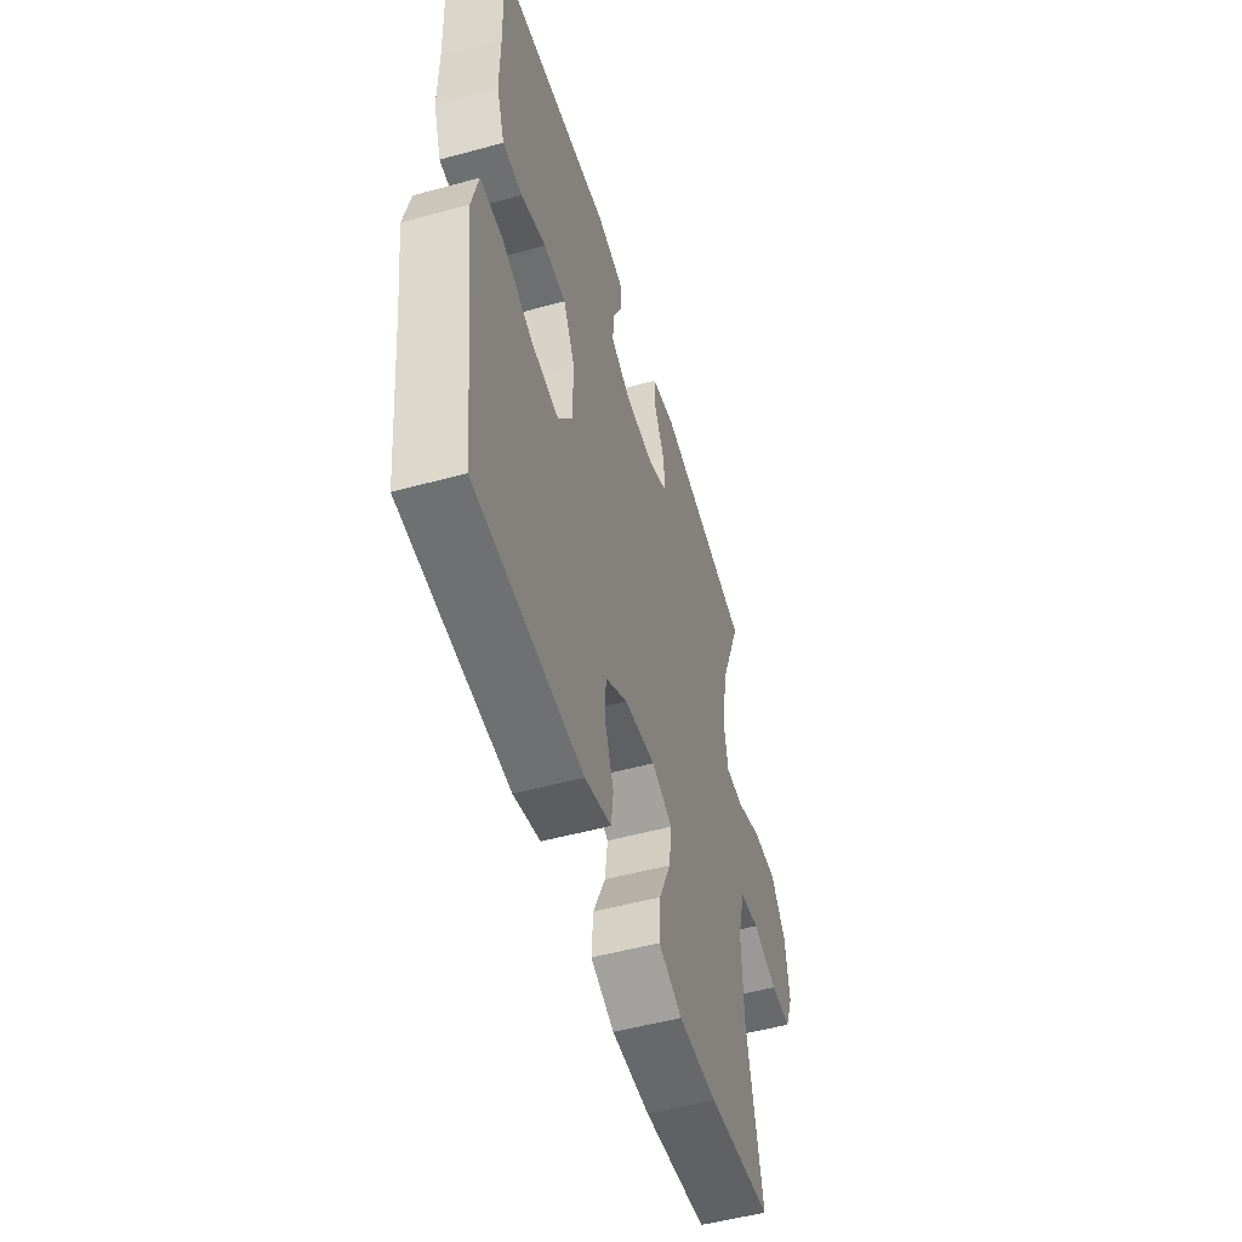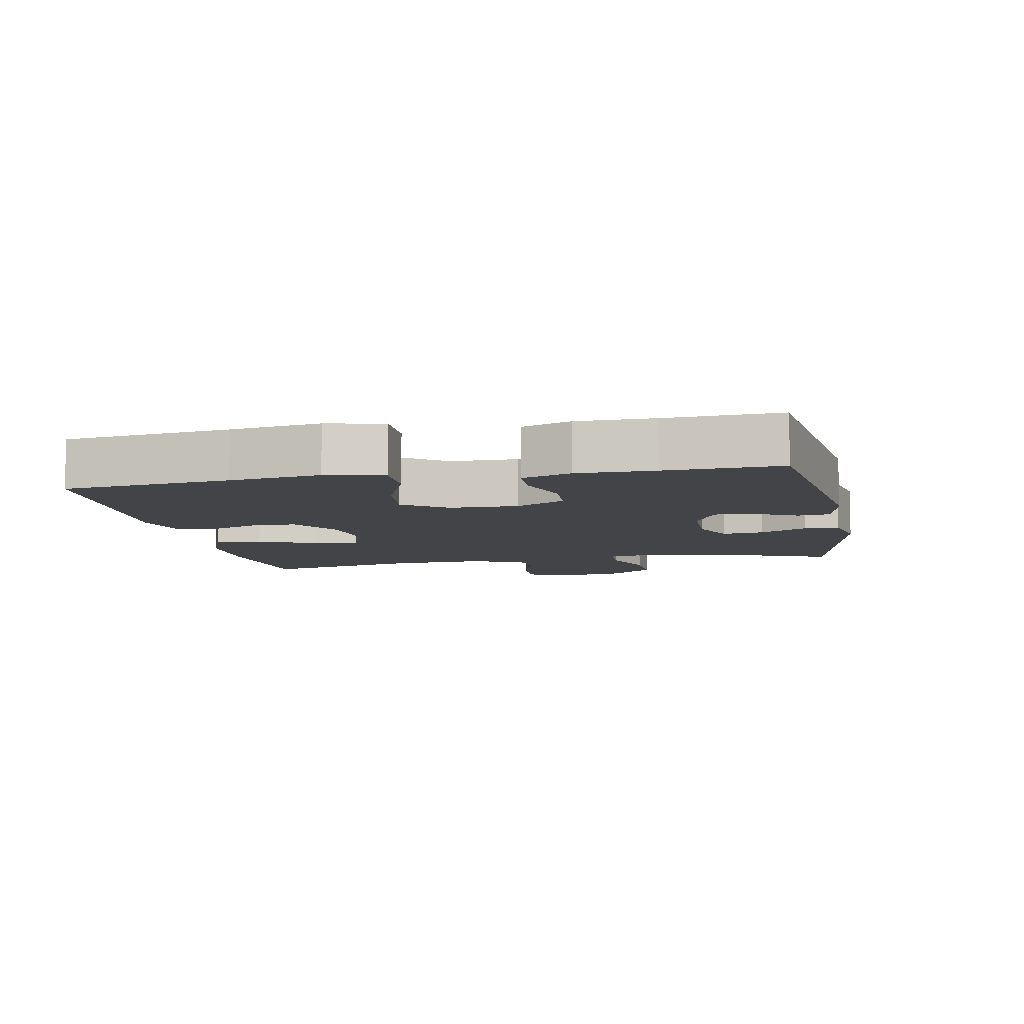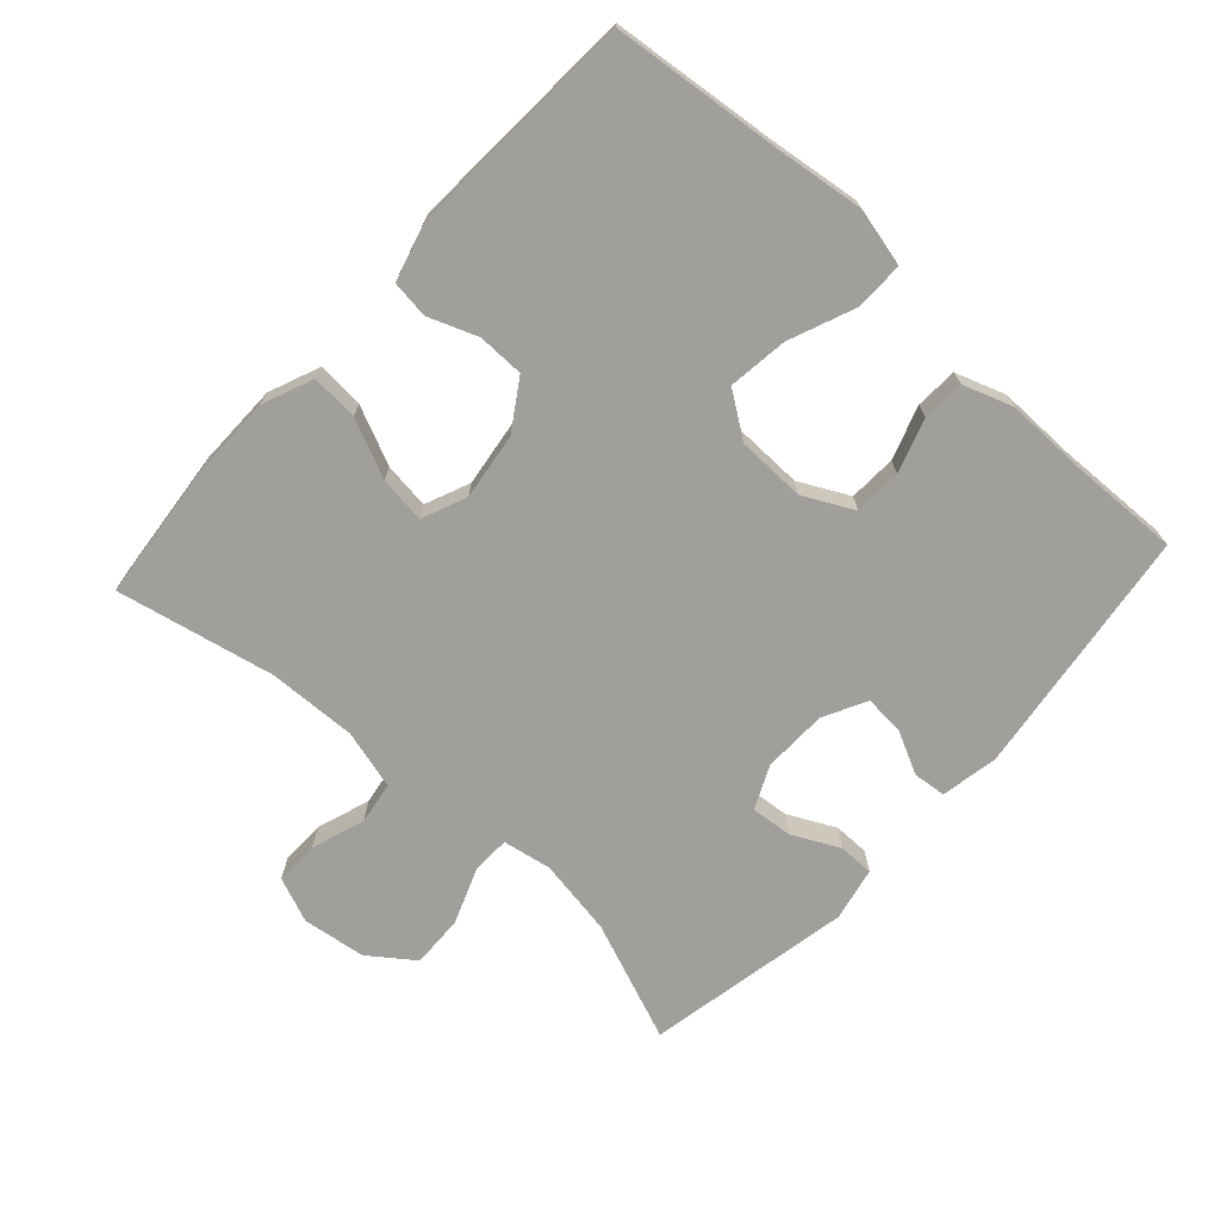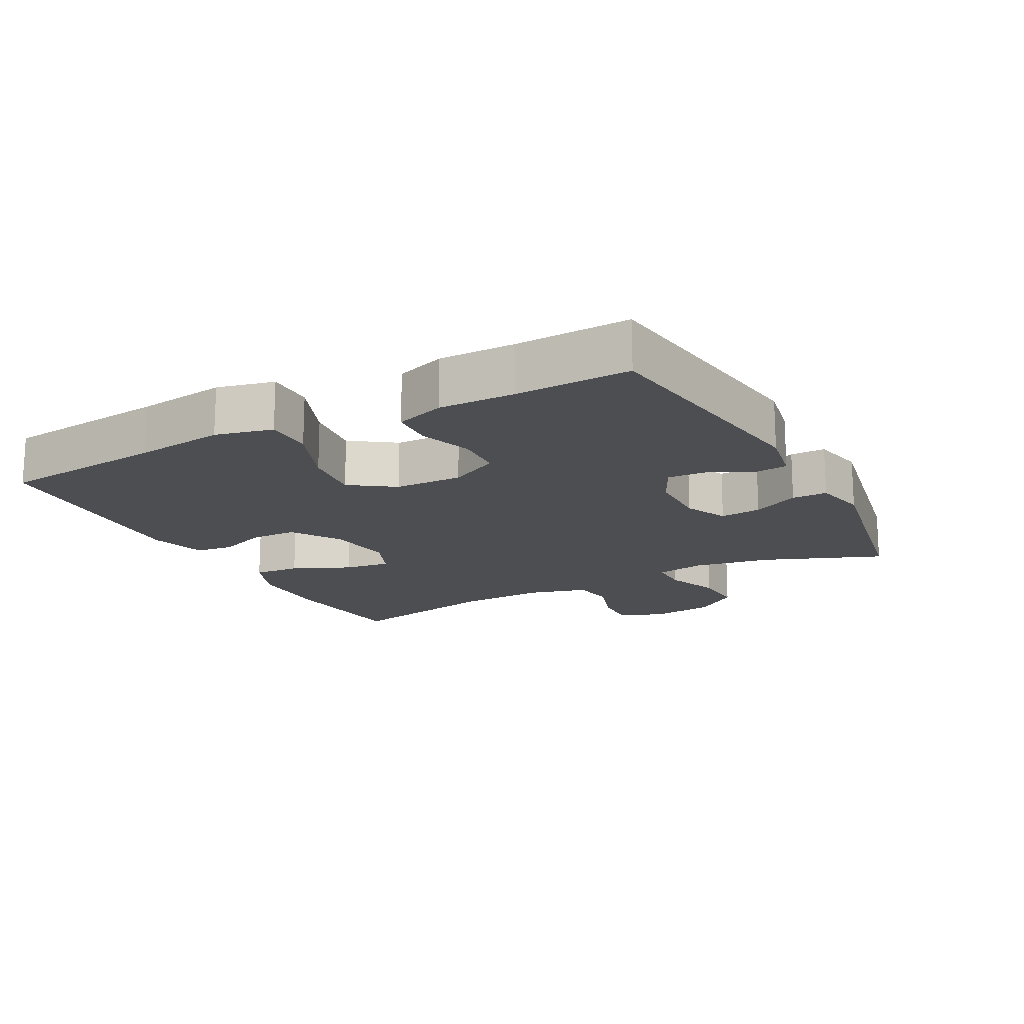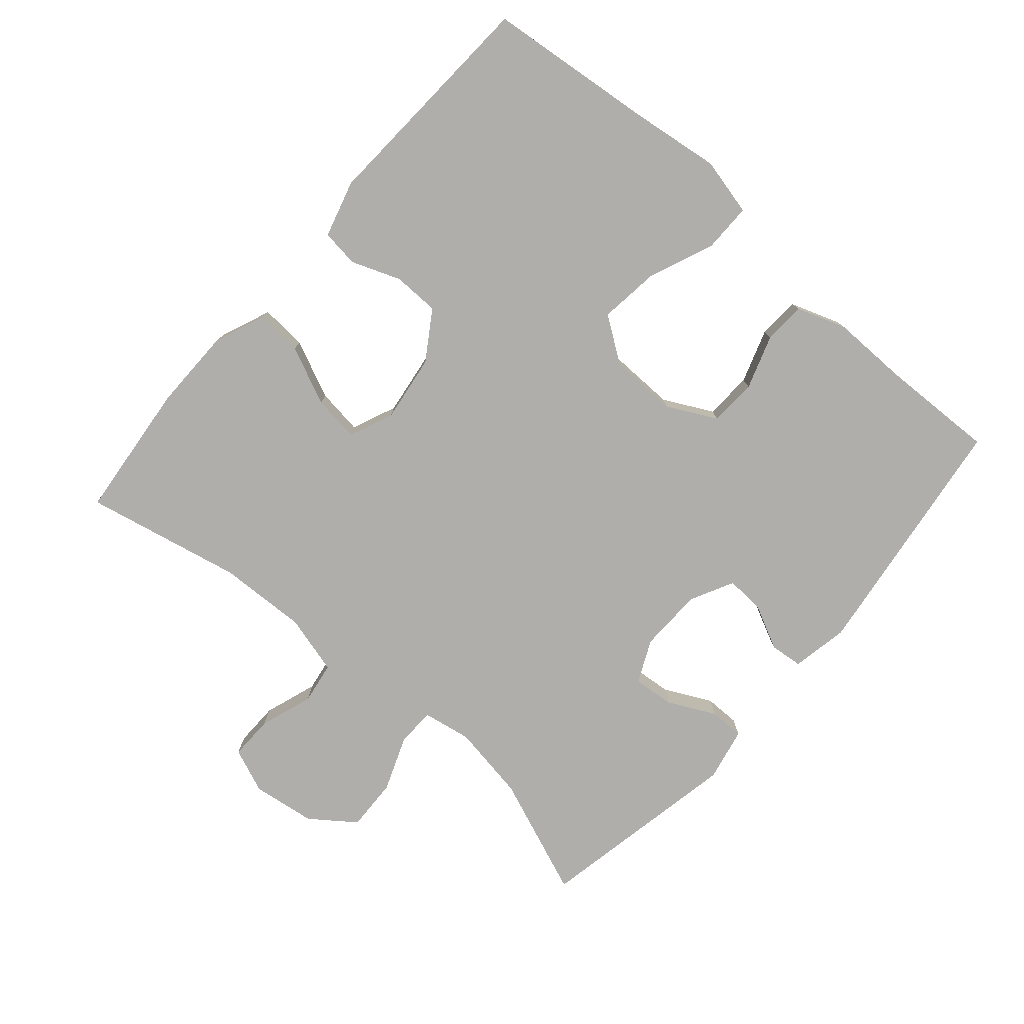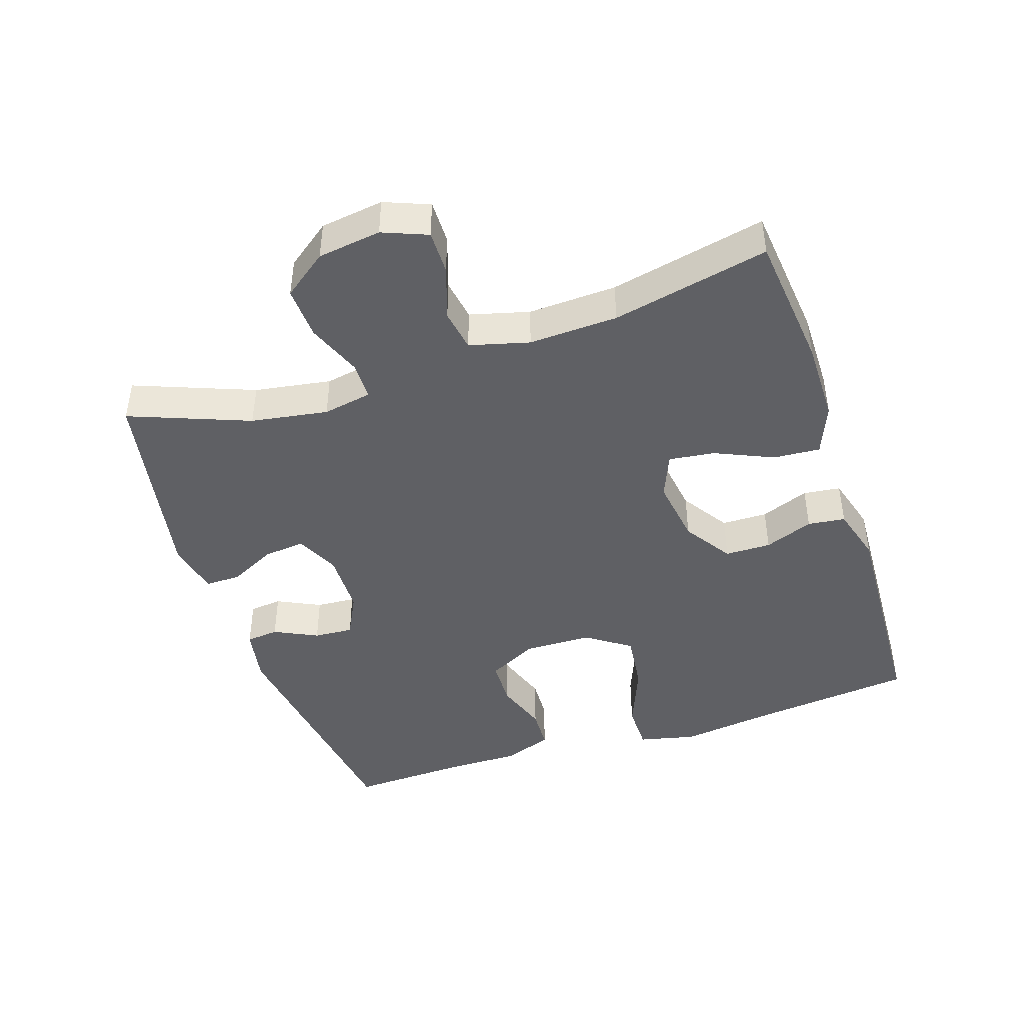
<metadata>
{"format":"obj","ext":"obj","renderer":"f3d","projection":"perspective","resolution":1024,"background":"white","views":[{"elev":-52.0,"azim":-73.5,"up":"+Z"},{"elev":-8.2,"azim":-78.8,"up":"+Y"},{"elev":-71.2,"azim":-132.4,"up":"+Y"},{"elev":-16.7,"azim":-62.0,"up":"+Y"},{"elev":-77.8,"azim":-131.0,"up":"+Y"},{"elev":-44.2,"azim":108.5,"up":"+Y"}]}
</metadata>
<code>
v 0.5 0.07 -0.5
v 0.294 0.07 -0.521
v 0.171 0.07 -0.52
v 0.095 0.07 -0.489
v 0.1 0.07 -0.419
v 0.139 0.07 -0.332
v 0.148 0.07 -0.263
v 0.081 0.07 -0.235
v -0.019 0.07 -0.249
v -0.091 0.07 -0.296
v -0.092 0.07 -0.365
v -0.064 0.07 -0.438
v -0.071 0.07 -0.494
v -0.156 0.07 -0.518
v -0.5 0.07 -0.5
v -0.527 0.07 -0.251
v -0.545 0.07 -0.116
v -0.525 0.07 -0.03
v -0.453 0.07 -0.03
v -0.354 0.07 -0.07
v -0.265 0.07 -0.081
v -0.219 0.07 -0.015
v -0.217 0.07 0.087
v -0.255 0.07 0.161
v -0.326 0.07 0.164
v -0.406 0.07 0.137
v -0.469 0.07 0.14
v -0.495 0.07 0.214
v -0.494 0.07 0.329
v -0.5 0.07 0.5
v -0.126 0.07 0.551
v -0.041 0.07 0.535
v -0.036 0.07 0.486
v -0.068 0.07 0.421
v -0.072 0.07 0.362
v -0.007 0.07 0.329
v 0.089 0.07 0.327
v 0.153 0.07 0.357
v 0.147 0.07 0.419
v 0.112 0.07 0.489
v 0.112 0.07 0.542
v 0.192 0.07 0.559
v 0.5 0.07 0.5
v 0.43 0.07 0.321
v 0.411 0.07 0.206
v 0.424 0.07 0.133
v 0.482 0.07 0.132
v 0.564 0.07 0.164
v 0.643 0.07 0.167
v 0.692 0.07 0.101
v 0.705 0.07 0.006
v 0.678 0.07 -0.061
v 0.612 0.07 -0.06
v 0.532 0.07 -0.033
v 0.469 0.07 -0.043
v 0.445 0.07 -0.132
v 0.45 0.07 -0.265
v 0.5 0 -0.5
v 0.294 0 -0.521
v 0.171 0 -0.52
v 0.095 0 -0.489
v 0.1 0 -0.419
v 0.139 0 -0.332
v 0.148 0 -0.263
v 0.081 0 -0.235
v -0.019 0 -0.249
v -0.091 0 -0.296
v -0.092 0 -0.365
v -0.064 0 -0.438
v -0.071 0 -0.494
v -0.156 0 -0.518
v -0.5 0 -0.5
v -0.527 0 -0.251
v -0.545 0 -0.116
v -0.525 0 -0.03
v -0.453 0 -0.03
v -0.354 0 -0.07
v -0.265 0 -0.081
v -0.219 0 -0.015
v -0.217 0 0.087
v -0.255 0 0.161
v -0.326 0 0.164
v -0.406 0 0.137
v -0.469 0 0.14
v -0.495 0 0.214
v -0.494 0 0.329
v -0.5 0 0.5
v -0.126 0 0.551
v -0.041 0 0.535
v -0.036 0 0.486
v -0.068 0 0.421
v -0.072 0 0.362
v -0.007 0 0.329
v 0.089 0 0.327
v 0.153 0 0.357
v 0.147 0 0.419
v 0.112 0 0.489
v 0.112 0 0.542
v 0.192 0 0.559
v 0.5 0 0.5
v 0.43 0 0.321
v 0.411 0 0.206
v 0.424 0 0.133
v 0.482 0 0.132
v 0.564 0 0.164
v 0.643 0 0.167
v 0.692 0 0.101
v 0.705 0 0.006
v 0.678 0 -0.061
v 0.612 0 -0.06
v 0.532 0 -0.033
v 0.469 0 -0.043
v 0.445 0 -0.132
v 0.45 0 -0.265
f 52 53 54
f 51 52 54
f 50 51 54
f 49 50 54
f 48 49 54
f 47 48 54
f 46 47 54 55
f 42 43 44
f 41 42 44
f 40 41 44
f 39 40 44
f 38 39 44 45
f 37 38 45 46
f 32 33 34
f 31 32 34
f 30 31 34
f 29 30 34
f 29 34 35
f 28 29 35
f 27 28 35
f 26 27 35
f 25 26 35
f 24 25 35 36
f 18 19 20
f 17 18 20
f 16 17 20
f 16 20 21
f 15 16 21
f 14 15 21
f 13 14 21
f 12 13 21
f 11 12 21
f 10 11 21 22
f 4 5 6
f 3 4 6
f 2 3 6
f 1 2 6
f 57 1 6
f 56 57 6 7
f 56 7 8
f 55 56 8
f 46 55 8
f 37 46 8
f 36 37 8
f 24 36 8
f 23 24 8
f 9 10 22 23
f 8 9 23
f 111 110 109
f 111 109 108
f 111 108 107
f 111 107 106
f 111 106 105
f 111 105 104
f 112 111 104 103
f 101 100 99
f 101 99 98
f 101 98 97
f 101 97 96
f 102 101 96 95
f 103 102 95 94
f 91 90 89
f 91 89 88
f 91 88 87
f 91 87 86
f 92 91 86
f 92 86 85
f 92 85 84
f 92 84 83
f 92 83 82
f 93 92 82 81
f 77 76 75
f 77 75 74
f 77 74 73
f 78 77 73
f 78 73 72
f 78 72 71
f 78 71 70
f 78 70 69
f 78 69 68
f 79 78 68 67
f 63 62 61
f 63 61 60
f 63 60 59
f 63 59 58
f 63 58 114
f 64 63 114 113
f 65 64 113
f 65 113 112
f 65 112 103
f 65 103 94
f 65 94 93
f 65 93 81
f 65 81 80
f 80 79 67 66
f 80 66 65
f 1 58 59 2
f 2 59 60 3
f 3 60 61 4
f 4 61 62 5
f 5 62 63 6
f 6 63 64 7
f 7 64 65 8
f 8 65 66 9
f 9 66 67 10
f 10 67 68 11
f 11 68 69 12
f 12 69 70 13
f 13 70 71 14
f 14 71 72 15
f 15 72 73 16
f 16 73 74 17
f 17 74 75 18
f 18 75 76 19
f 19 76 77 20
f 20 77 78 21
f 21 78 79 22
f 22 79 80 23
f 23 80 81 24
f 24 81 82 25
f 25 82 83 26
f 26 83 84 27
f 27 84 85 28
f 28 85 86 29
f 29 86 87 30
f 30 87 88 31
f 31 88 89 32
f 32 89 90 33
f 33 90 91 34
f 34 91 92 35
f 35 92 93 36
f 36 93 94 37
f 37 94 95 38
f 38 95 96 39
f 39 96 97 40
f 40 97 98 41
f 41 98 99 42
f 42 99 100 43
f 43 100 101 44
f 44 101 102 45
f 45 102 103 46
f 46 103 104 47
f 47 104 105 48
f 48 105 106 49
f 49 106 107 50
f 50 107 108 51
f 51 108 109 52
f 52 109 110 53
f 53 110 111 54
f 54 111 112 55
f 55 112 113 56
f 56 113 114 57
f 57 114 58 1

</code>
